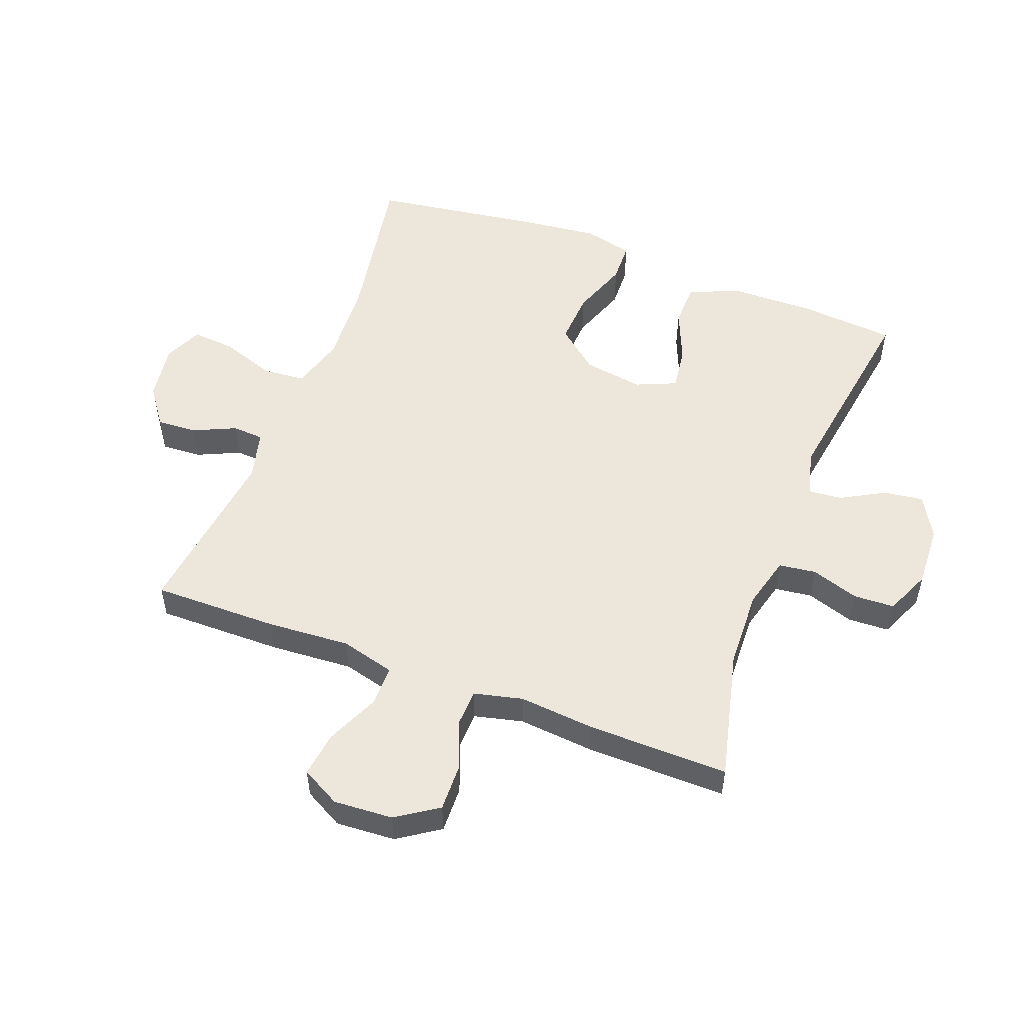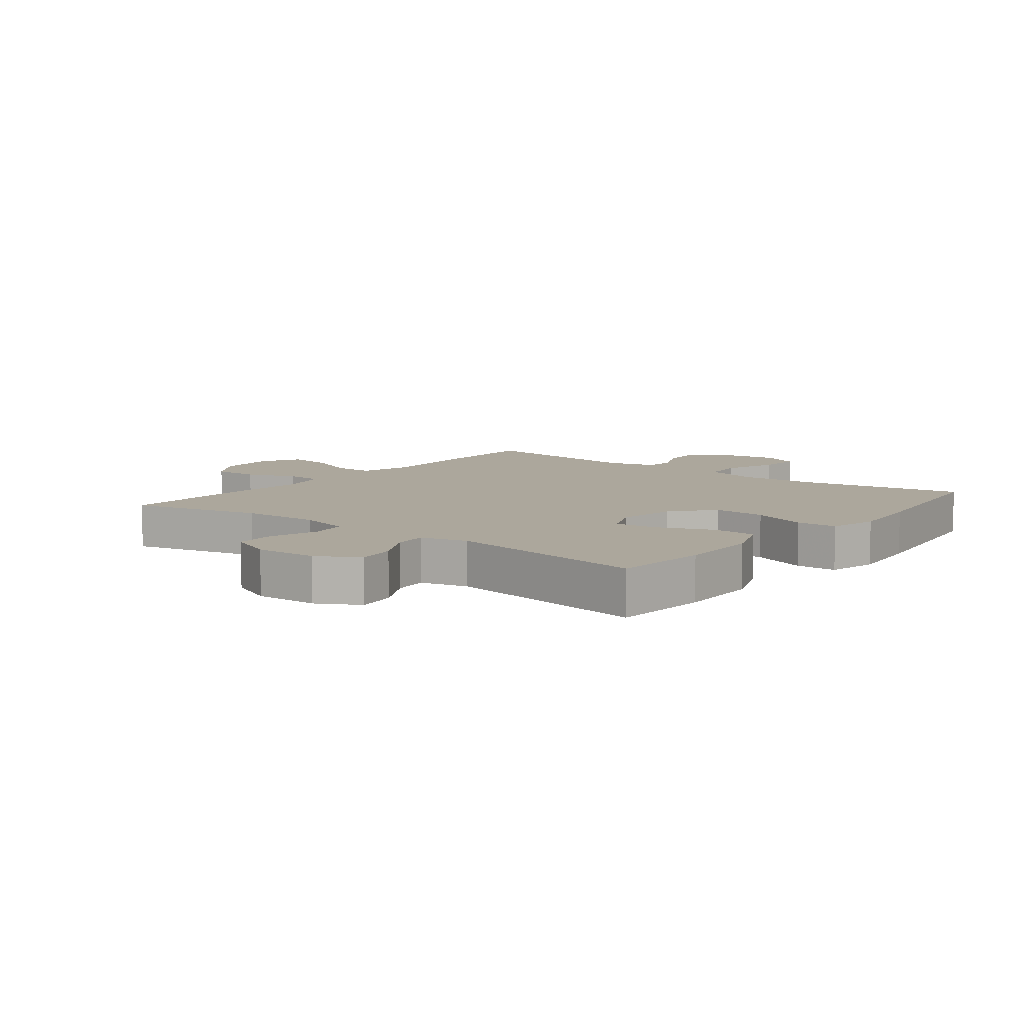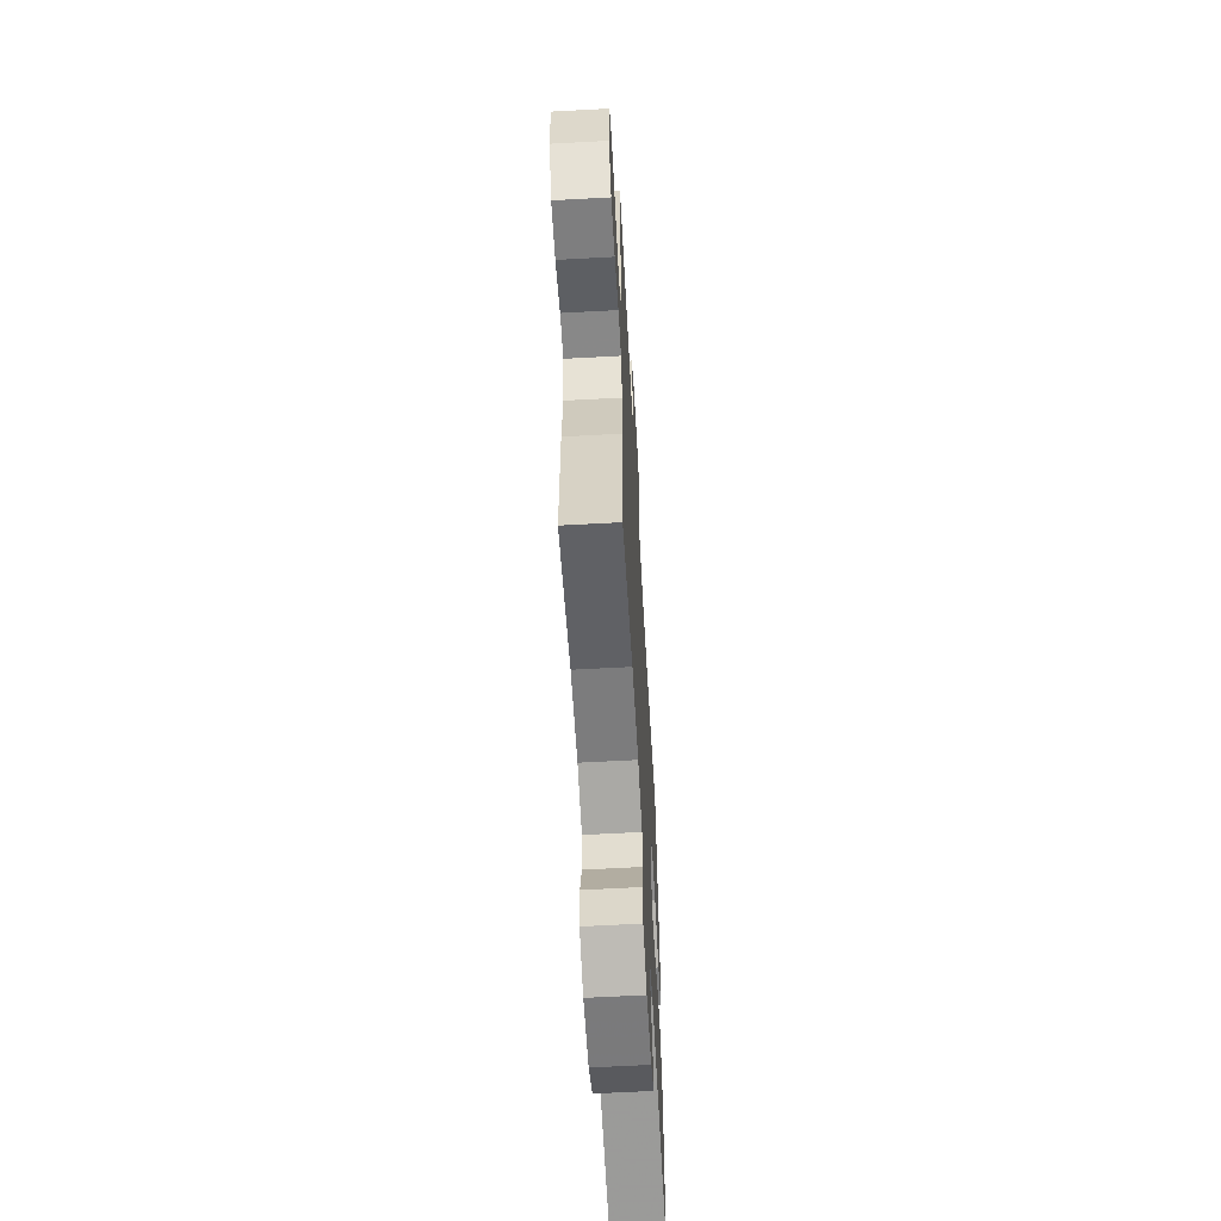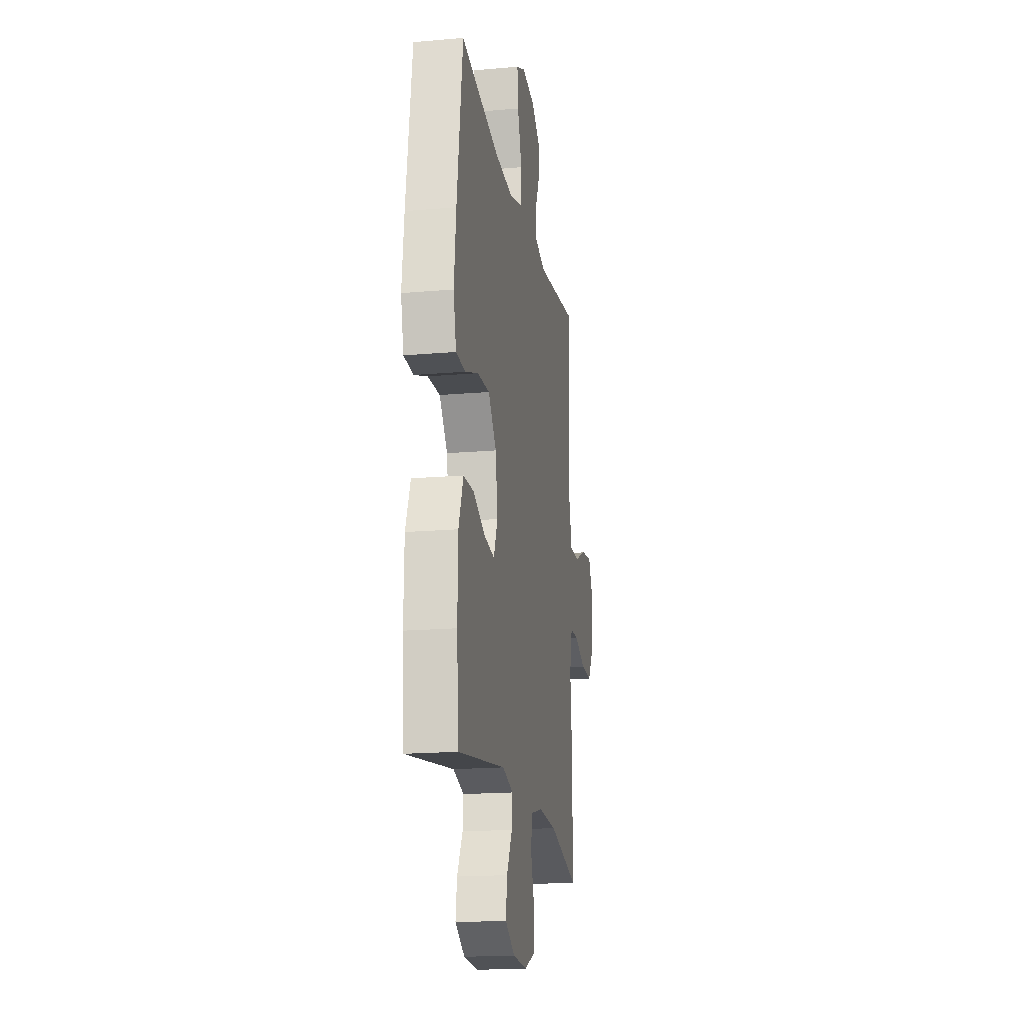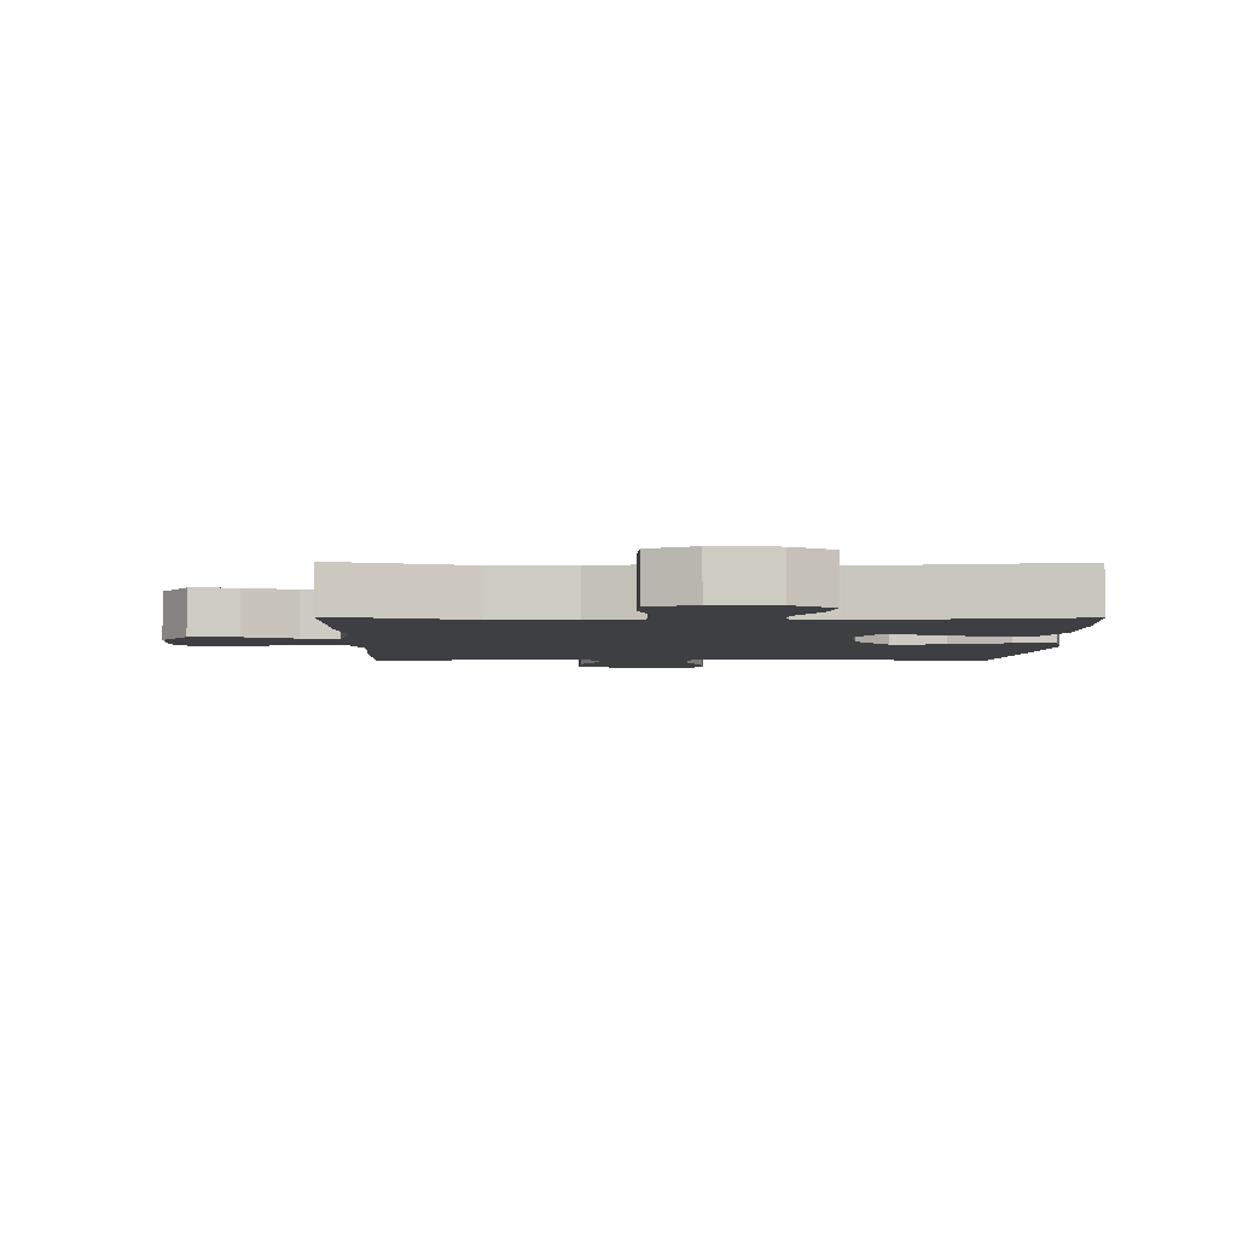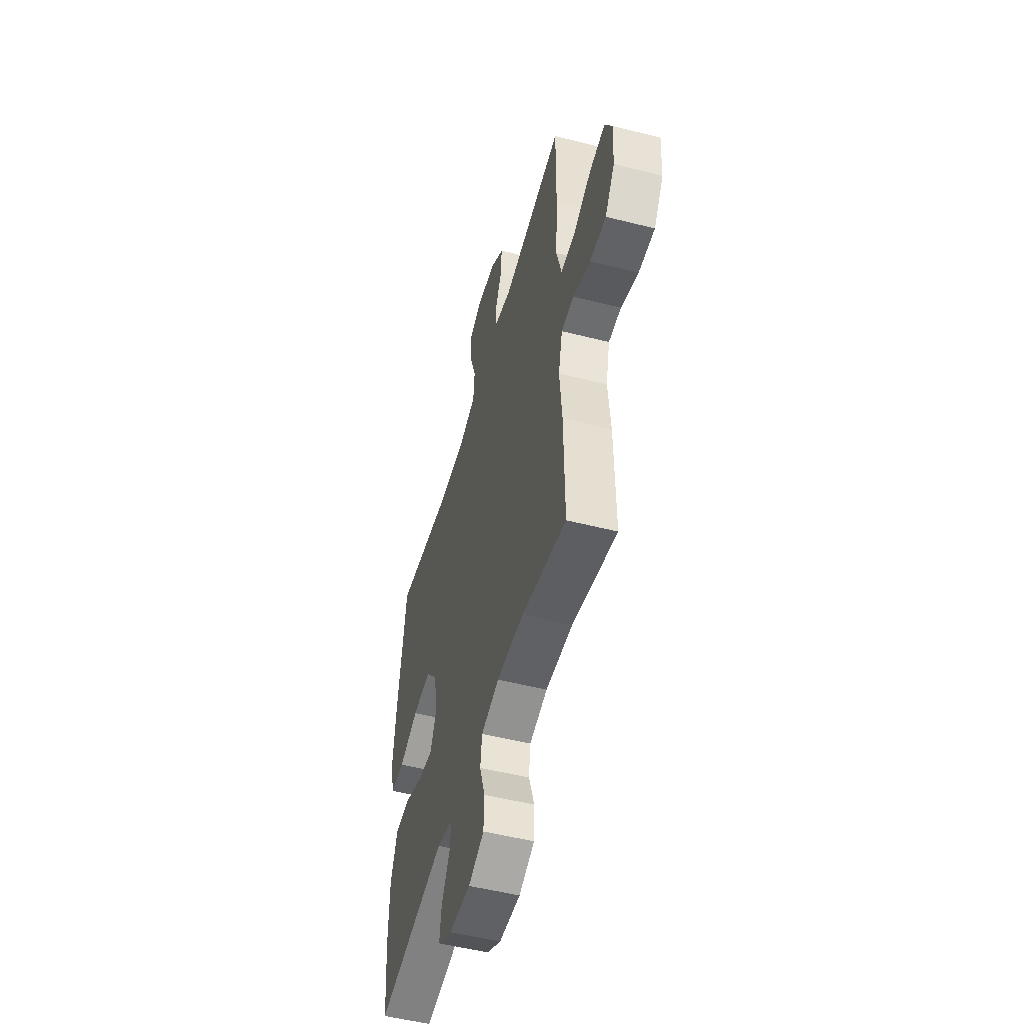
<metadata>
{"format":"obj","ext":"obj","renderer":"f3d","projection":"perspective","resolution":1024,"background":"white","views":[{"elev":52.7,"azim":110.8,"up":"+Y"},{"elev":8.4,"azim":-141.7,"up":"+Y"},{"elev":-61.0,"azim":93.2,"up":"+Z"},{"elev":-18.1,"azim":-80.4,"up":"+Z"},{"elev":-4.1,"azim":179.2,"up":"+Y"},{"elev":-52.0,"azim":74.7,"up":"+Z"}]}
</metadata>
<code>
v -0.5 0.07 -0.5
v -0.513 0.07 -0.344
v -0.51 0.07 -0.212
v -0.477 0.07 -0.128
v -0.406 0.07 -0.126
v -0.319 0.07 -0.162
v -0.249 0.07 -0.171
v -0.221 0.07 -0.106
v -0.236 0.07 -0.009
v -0.292 0.07 0.058
v -0.378 0.07 0.053
v -0.469 0.07 0.02
v -0.535 0.07 0.022
v -0.554 0.07 0.102
v -0.54 0.07 0.226
v -0.5 0.07 0.5
v -0.235 0.07 0.454
v -0.104 0.07 0.447
v -0.017 0.07 0.472
v -0.011 0.07 0.541
v -0.041 0.07 0.628
v -0.047 0.07 0.698
v 0.015 0.07 0.726
v 0.106 0.07 0.713
v 0.168 0.07 0.668
v 0.164 0.07 0.603
v 0.133 0.07 0.535
v 0.136 0.07 0.484
v 0.216 0.07 0.464
v 0.5 0.07 0.5
v 0.498 0.07 0.297
v 0.489 0.07 0.163
v 0.512 0.07 0.076
v 0.578 0.07 0.076
v 0.663 0.07 0.114
v 0.737 0.07 0.124
v 0.771 0.07 0.061
v 0.765 0.07 -0.035
v 0.72 0.07 -0.102
v 0.645 0.07 -0.1
v 0.564 0.07 -0.069
v 0.505 0.07 -0.071
v 0.486 0.07 -0.15
v 0.497 0.07 -0.272
v 0.5 0.07 -0.5
v 0.29 0.07 -0.449
v 0.163 0.07 -0.444
v 0.078 0.07 -0.466
v 0.07 0.07 -0.526
v 0.095 0.07 -0.603
v 0.092 0.07 -0.669
v 0.019 0.07 -0.701
v -0.081 0.07 -0.696
v -0.148 0.07 -0.658
v -0.139 0.07 -0.594
v -0.1 0.07 -0.524
v -0.095 0.07 -0.47
v -0.17 0.07 -0.45
v -0.5 0 -0.5
v -0.513 0 -0.344
v -0.51 0 -0.212
v -0.477 0 -0.128
v -0.406 0 -0.126
v -0.319 0 -0.162
v -0.249 0 -0.171
v -0.221 0 -0.106
v -0.236 0 -0.009
v -0.292 0 0.058
v -0.378 0 0.053
v -0.469 0 0.02
v -0.535 0 0.022
v -0.554 0 0.102
v -0.54 0 0.226
v -0.5 0 0.5
v -0.235 0 0.454
v -0.104 0 0.447
v -0.017 0 0.472
v -0.011 0 0.541
v -0.041 0 0.628
v -0.047 0 0.698
v 0.015 0 0.726
v 0.106 0 0.713
v 0.168 0 0.668
v 0.164 0 0.603
v 0.133 0 0.535
v 0.136 0 0.484
v 0.216 0 0.464
v 0.5 0 0.5
v 0.498 0 0.297
v 0.489 0 0.163
v 0.512 0 0.076
v 0.578 0 0.076
v 0.663 0 0.114
v 0.737 0 0.124
v 0.771 0 0.061
v 0.765 0 -0.035
v 0.72 0 -0.102
v 0.645 0 -0.1
v 0.564 0 -0.069
v 0.505 0 -0.071
v 0.486 0 -0.15
v 0.497 0 -0.272
v 0.5 0 -0.5
v 0.29 0 -0.449
v 0.163 0 -0.444
v 0.078 0 -0.466
v 0.07 0 -0.526
v 0.095 0 -0.603
v 0.092 0 -0.669
v 0.019 0 -0.701
v -0.081 0 -0.696
v -0.148 0 -0.658
v -0.139 0 -0.594
v -0.1 0 -0.524
v -0.095 0 -0.47
v -0.17 0 -0.45
f 54 55 56
f 53 54 56
f 52 53 56
f 51 52 56
f 50 51 56
f 49 50 56
f 48 49 56 57
f 47 48 57 58
f 43 44 45 46
f 42 43 46 47
f 39 40 41
f 38 39 41
f 37 38 41
f 36 37 41
f 35 36 41
f 34 35 41
f 33 34 41 42
f 42 47 58
f 33 42 58
f 32 33 58
f 31 32 58
f 30 31 58
f 29 30 58
f 25 26 27
f 24 25 27
f 23 24 27
f 22 23 27
f 21 22 27
f 20 21 27
f 19 20 27 28
f 28 29 58
f 19 28 58
f 18 19 58
f 15 16 17
f 14 15 17
f 13 14 17
f 12 13 17
f 11 12 17
f 10 11 17 18
f 4 5 6
f 3 4 6
f 2 3 6
f 1 2 6
f 58 1 6
f 58 6 7
f 9 10 18
f 8 9 18
f 8 18 58
f 7 8 58
f 114 113 112
f 114 112 111
f 114 111 110
f 114 110 109
f 114 109 108
f 114 108 107
f 115 114 107 106
f 116 115 106 105
f 104 103 102 101
f 105 104 101 100
f 99 98 97
f 99 97 96
f 99 96 95
f 99 95 94
f 99 94 93
f 99 93 92
f 100 99 92 91
f 116 105 100
f 116 100 91
f 116 91 90
f 116 90 89
f 116 89 88
f 116 88 87
f 85 84 83
f 85 83 82
f 85 82 81
f 85 81 80
f 85 80 79
f 85 79 78
f 86 85 78 77
f 116 87 86
f 116 86 77
f 116 77 76
f 75 74 73
f 75 73 72
f 75 72 71
f 75 71 70
f 75 70 69
f 76 75 69 68
f 64 63 62
f 64 62 61
f 64 61 60
f 64 60 59
f 64 59 116
f 65 64 116
f 76 68 67
f 76 67 66
f 116 76 66
f 116 66 65
f 1 59 60 2
f 2 60 61 3
f 3 61 62 4
f 4 62 63 5
f 5 63 64 6
f 6 64 65 7
f 7 65 66 8
f 8 66 67 9
f 9 67 68 10
f 10 68 69 11
f 11 69 70 12
f 12 70 71 13
f 13 71 72 14
f 14 72 73 15
f 15 73 74 16
f 16 74 75 17
f 17 75 76 18
f 18 76 77 19
f 19 77 78 20
f 20 78 79 21
f 21 79 80 22
f 22 80 81 23
f 23 81 82 24
f 24 82 83 25
f 25 83 84 26
f 26 84 85 27
f 27 85 86 28
f 28 86 87 29
f 29 87 88 30
f 30 88 89 31
f 31 89 90 32
f 32 90 91 33
f 33 91 92 34
f 34 92 93 35
f 35 93 94 36
f 36 94 95 37
f 37 95 96 38
f 38 96 97 39
f 39 97 98 40
f 40 98 99 41
f 41 99 100 42
f 42 100 101 43
f 43 101 102 44
f 44 102 103 45
f 45 103 104 46
f 46 104 105 47
f 47 105 106 48
f 48 106 107 49
f 49 107 108 50
f 50 108 109 51
f 51 109 110 52
f 52 110 111 53
f 53 111 112 54
f 54 112 113 55
f 55 113 114 56
f 56 114 115 57
f 57 115 116 58
f 58 116 59 1

</code>
